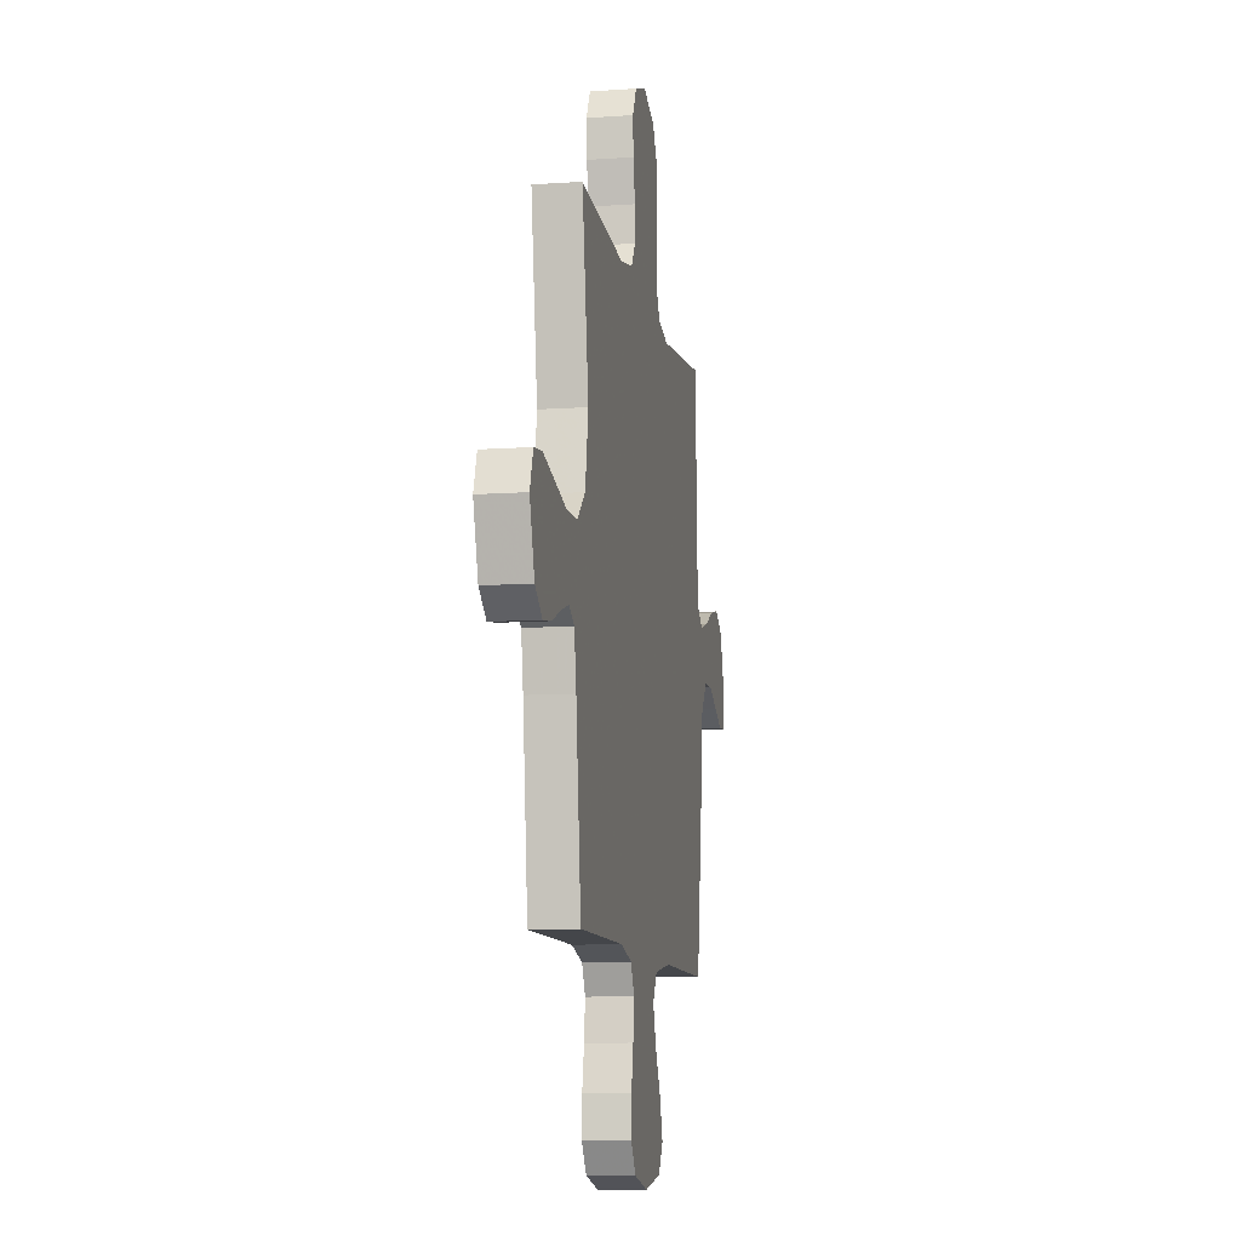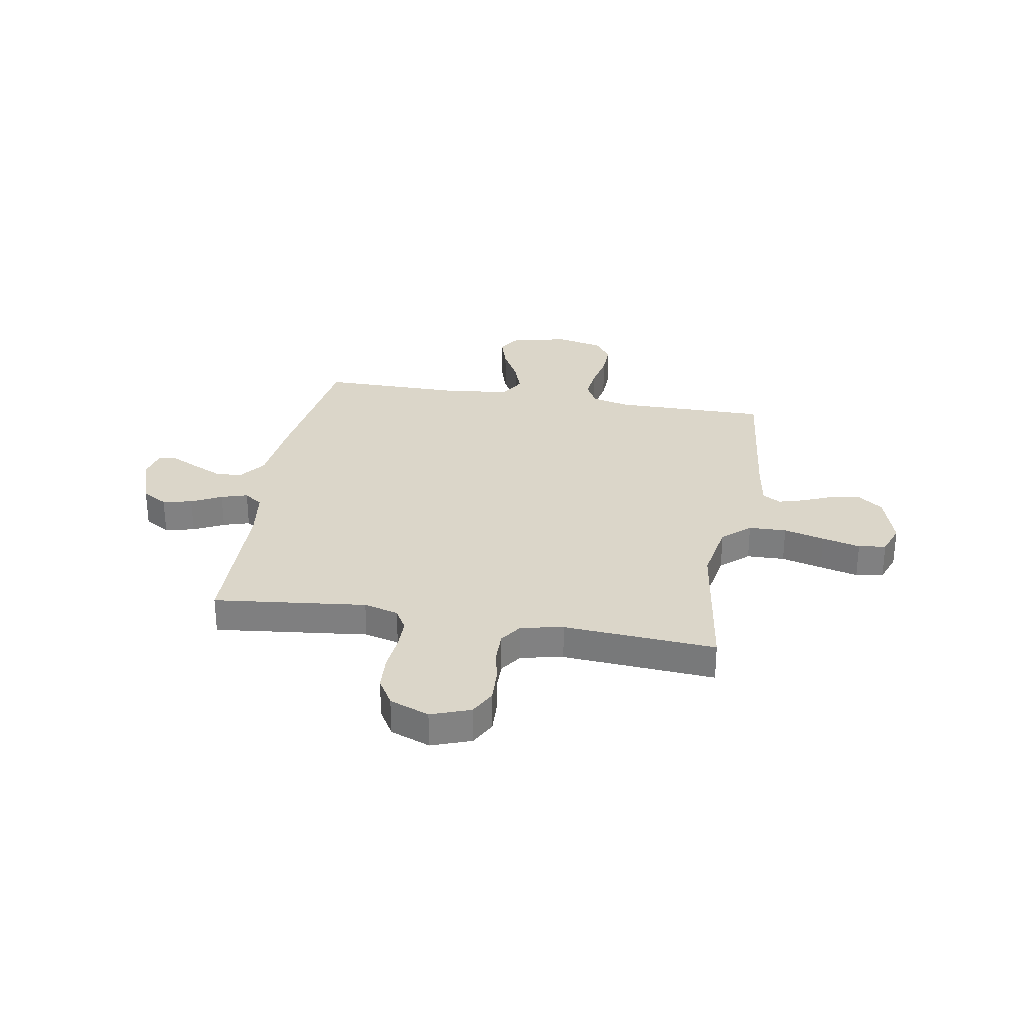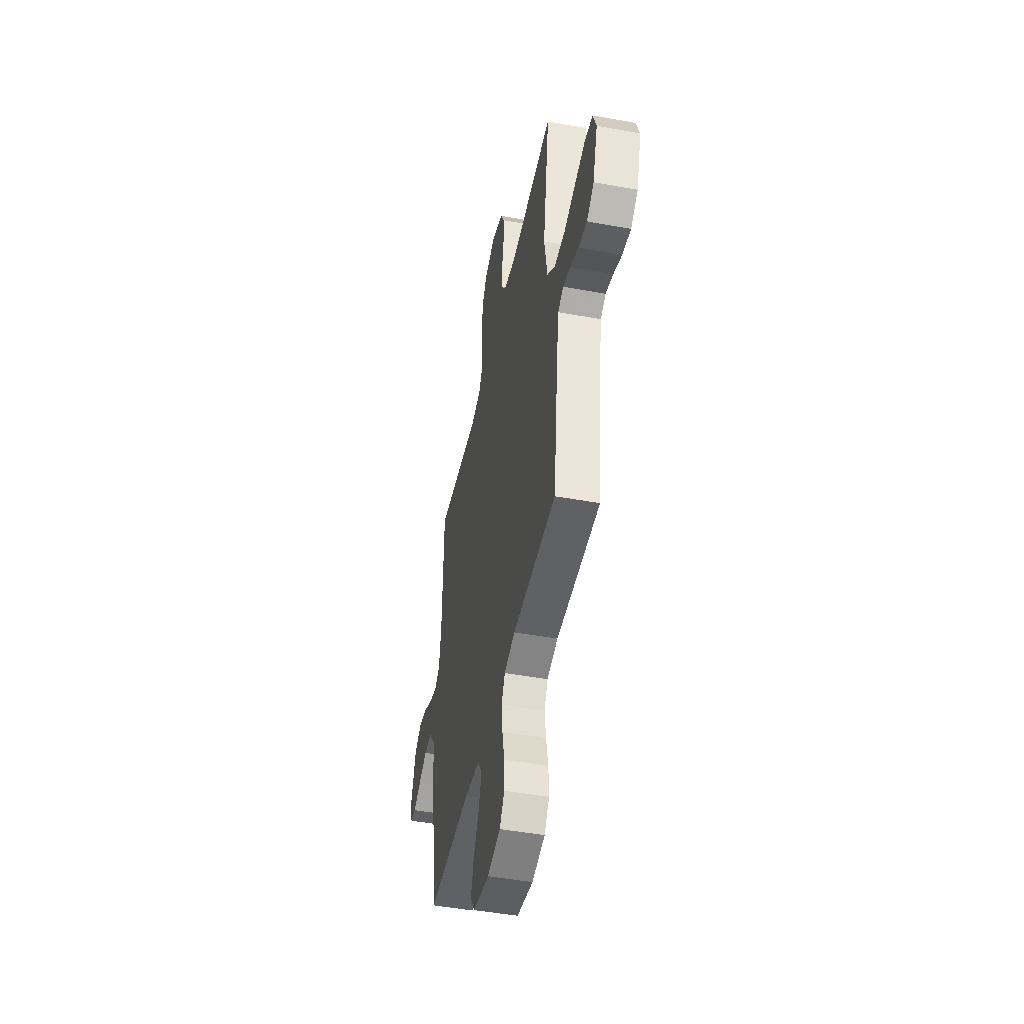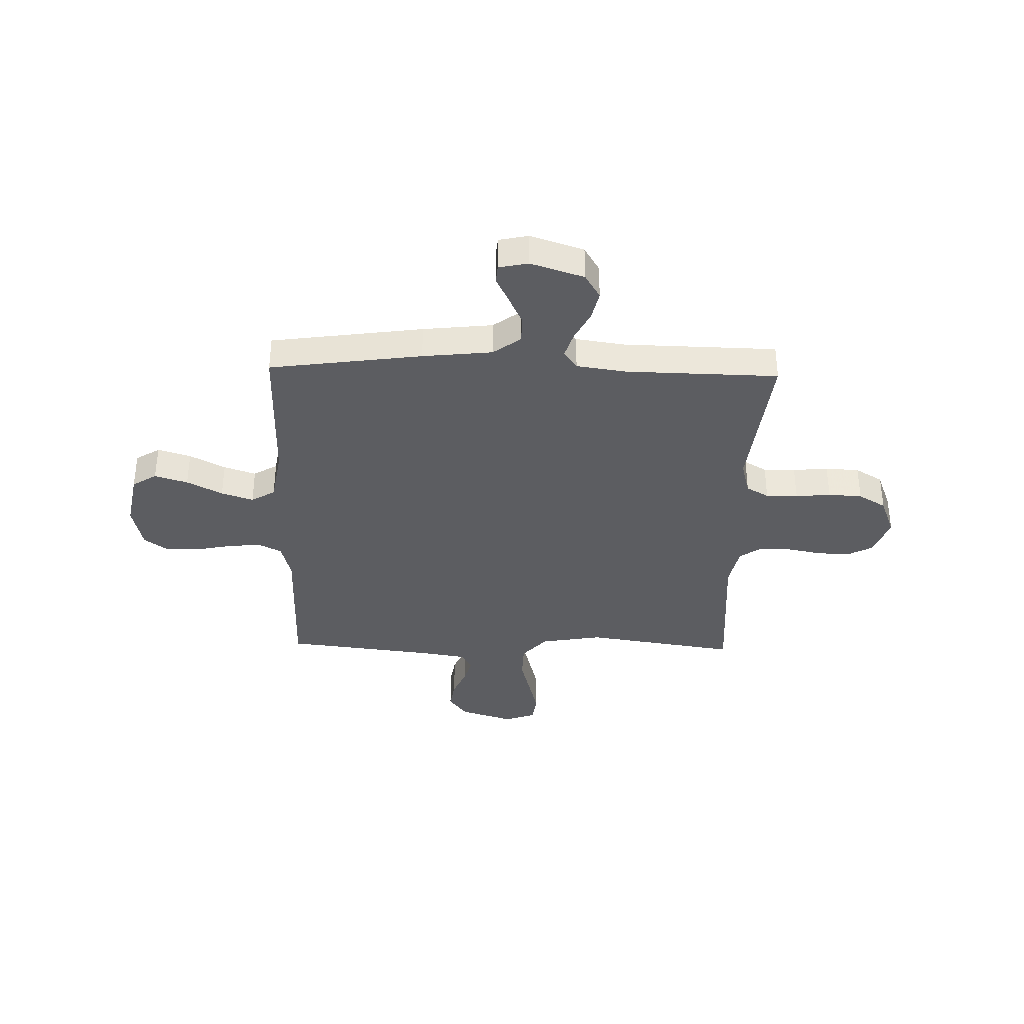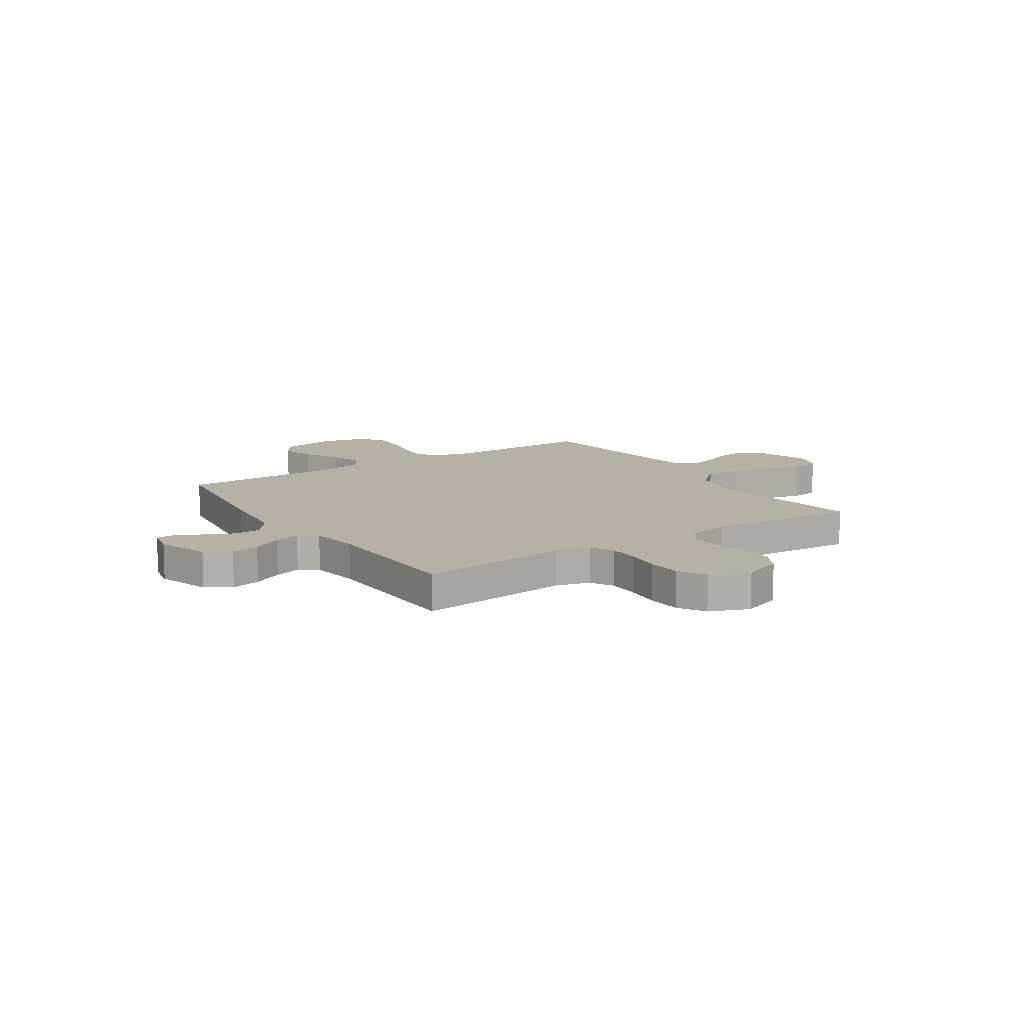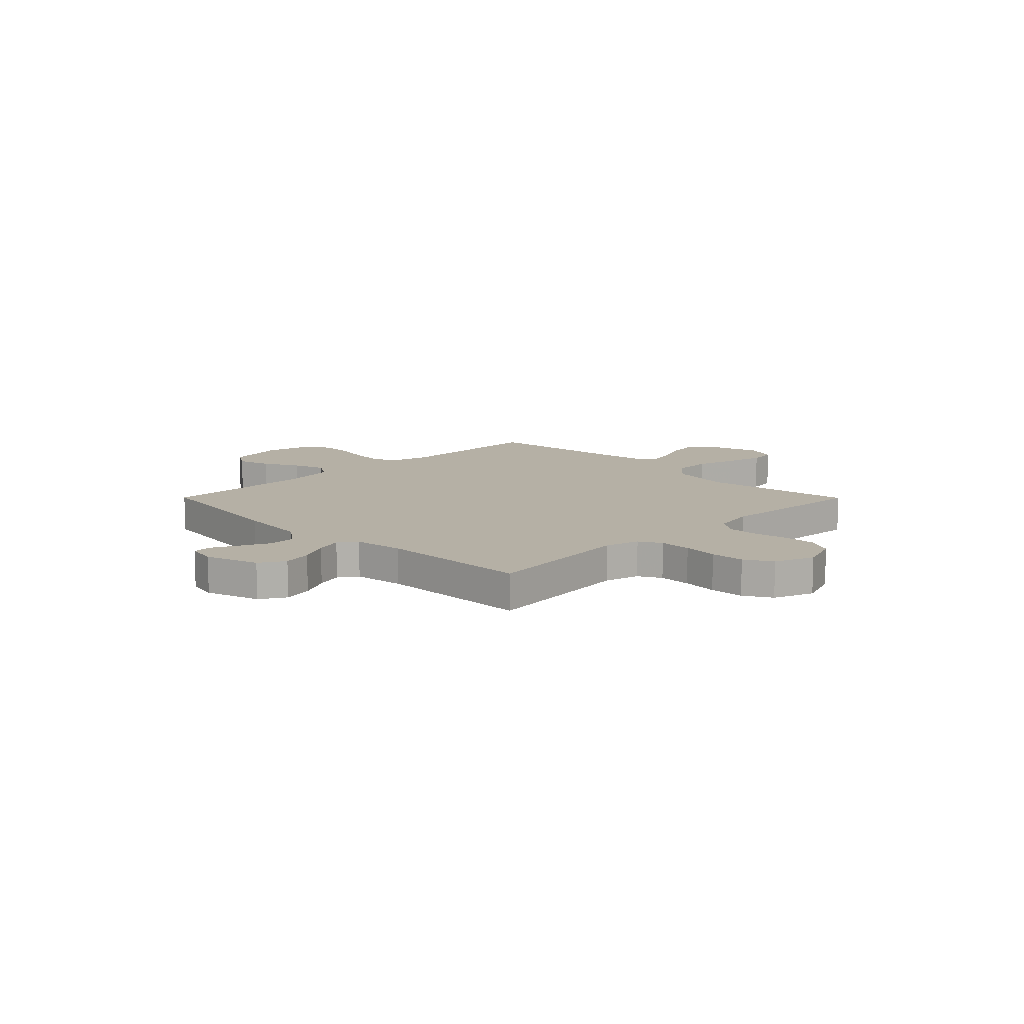
<metadata>
{"format":"obj","ext":"obj","renderer":"f3d","projection":"perspective","resolution":1024,"background":"white","views":[{"elev":-10.2,"azim":100.1,"up":"+Z"},{"elev":29.7,"azim":9.8,"up":"+Y"},{"elev":-47.3,"azim":78.3,"up":"+Z"},{"elev":-36.3,"azim":-91.5,"up":"+Y"},{"elev":12.1,"azim":-33.4,"up":"+Y"},{"elev":11.7,"azim":-44.8,"up":"+Y"}]}
</metadata>
<code>
v 0.5 0.07 0.5
v 0.455 0.07 0.2
v 0.476 0.07 0.079
v 0.53 0.07 0.031
v 0.604 0.07 0.029
v 0.684 0.07 0.05
v 0.759 0.07 0.069
v 0.813 0.07 0.061
v 0.835 0.07 0
v 0.802 0.07 -0.106
v 0.753 0.07 -0.142
v 0.695 0.07 -0.133
v 0.637 0.07 -0.108
v 0.585 0.07 -0.093
v 0.549 0.07 -0.114
v 0.535 0.07 -0.2
v 0.5 0.07 -0.5
v 0.2 0.07 -0.498
v 0.125 0.07 -0.517
v 0.101 0.07 -0.564
v 0.108 0.07 -0.629
v 0.122 0.07 -0.699
v 0.124 0.07 -0.764
v 0.09 0.07 -0.812
v 0 0.07 -0.832
v -0.112 0.07 -0.811
v -0.142 0.07 -0.763
v -0.122 0.07 -0.698
v -0.085 0.07 -0.628
v -0.064 0.07 -0.565
v -0.092 0.07 -0.518
v -0.2 0.07 -0.5
v -0.5 0.07 -0.5
v -0.542 0.07 -0.2
v -0.557 0.07 -0.063
v -0.597 0.07 -0.009
v -0.65 0.07 -0.008
v -0.708 0.07 -0.035
v -0.761 0.07 -0.061
v -0.797 0.07 -0.058
v -0.809 0.07 0
v -0.775 0.07 0.105
v -0.725 0.07 0.135
v -0.667 0.07 0.122
v -0.608 0.07 0.092
v -0.556 0.07 0.076
v -0.52 0.07 0.102
v -0.506 0.07 0.2
v -0.5 0.07 0.5
v -0.2 0.07 0.466
v -0.132 0.07 0.484
v -0.107 0.07 0.528
v -0.107 0.07 0.591
v -0.114 0.07 0.66
v -0.11 0.07 0.727
v -0.078 0.07 0.781
v 0 0.07 0.811
v 0.077 0.07 0.783
v 0.104 0.07 0.732
v 0.101 0.07 0.668
v 0.088 0.07 0.6
v 0.087 0.07 0.54
v 0.117 0.07 0.496
v 0.2 0.07 0.479
v 0.5 0 0.5
v 0.455 0 0.2
v 0.476 0 0.079
v 0.53 0 0.031
v 0.604 0 0.029
v 0.684 0 0.05
v 0.759 0 0.069
v 0.813 0 0.061
v 0.835 0 0
v 0.802 0 -0.106
v 0.753 0 -0.142
v 0.695 0 -0.133
v 0.637 0 -0.108
v 0.585 0 -0.093
v 0.549 0 -0.114
v 0.535 0 -0.2
v 0.5 0 -0.5
v 0.2 0 -0.498
v 0.125 0 -0.517
v 0.101 0 -0.564
v 0.108 0 -0.629
v 0.122 0 -0.699
v 0.124 0 -0.764
v 0.09 0 -0.812
v 0 0 -0.832
v -0.112 0 -0.811
v -0.142 0 -0.763
v -0.122 0 -0.698
v -0.085 0 -0.628
v -0.064 0 -0.565
v -0.092 0 -0.518
v -0.2 0 -0.5
v -0.5 0 -0.5
v -0.542 0 -0.2
v -0.557 0 -0.063
v -0.597 0 -0.009
v -0.65 0 -0.008
v -0.708 0 -0.035
v -0.761 0 -0.061
v -0.797 0 -0.058
v -0.809 0 0
v -0.775 0 0.105
v -0.725 0 0.135
v -0.667 0 0.122
v -0.608 0 0.092
v -0.556 0 0.076
v -0.52 0 0.102
v -0.506 0 0.2
v -0.5 0 0.5
v -0.2 0 0.466
v -0.132 0 0.484
v -0.107 0 0.528
v -0.107 0 0.591
v -0.114 0 0.66
v -0.11 0 0.727
v -0.078 0 0.781
v 0 0 0.811
v 0.077 0 0.783
v 0.104 0 0.732
v 0.101 0 0.668
v 0.088 0 0.6
v 0.087 0 0.54
v 0.117 0 0.496
v 0.2 0 0.479
f 59 60 61
f 58 59 61
f 57 58 61
f 56 57 61
f 55 56 61
f 54 55 61
f 53 54 61
f 52 53 61 62
f 51 52 62 63
f 48 49 50
f 51 63 64
f 50 51 64
f 48 50 64
f 47 48 64
f 43 44 45
f 42 43 45
f 41 42 45
f 40 41 45
f 39 40 45
f 38 39 45
f 37 38 45 46
f 64 1 2
f 47 64 2
f 46 47 2
f 37 46 2
f 36 37 2
f 32 33 34 35
f 27 28 29
f 26 27 29
f 25 26 29
f 24 25 29
f 23 24 29
f 22 23 29
f 21 22 29
f 20 21 29 30
f 19 20 30 31
f 16 17 18
f 32 35 36
f 31 32 36
f 19 31 36
f 18 19 36
f 16 18 36
f 15 16 36
f 11 12 13
f 10 11 13
f 9 10 13
f 8 9 13
f 7 8 13
f 6 7 13
f 5 6 13
f 36 2 3
f 36 3 4
f 15 36 4
f 14 15 4
f 4 5 13 14
f 125 124 123
f 125 123 122
f 125 122 121
f 125 121 120
f 125 120 119
f 125 119 118
f 125 118 117
f 126 125 117 116
f 127 126 116 115
f 114 113 112
f 128 127 115
f 128 115 114
f 128 114 112
f 128 112 111
f 109 108 107
f 109 107 106
f 109 106 105
f 109 105 104
f 109 104 103
f 109 103 102
f 110 109 102 101
f 66 65 128
f 66 128 111
f 66 111 110
f 66 110 101
f 66 101 100
f 99 98 97 96
f 93 92 91
f 93 91 90
f 93 90 89
f 93 89 88
f 93 88 87
f 93 87 86
f 93 86 85
f 94 93 85 84
f 95 94 84 83
f 82 81 80
f 100 99 96
f 100 96 95
f 100 95 83
f 100 83 82
f 100 82 80
f 100 80 79
f 77 76 75
f 77 75 74
f 77 74 73
f 77 73 72
f 77 72 71
f 77 71 70
f 77 70 69
f 67 66 100
f 68 67 100
f 68 100 79
f 68 79 78
f 78 77 69 68
f 1 65 66 2
f 2 66 67 3
f 3 67 68 4
f 4 68 69 5
f 5 69 70 6
f 6 70 71 7
f 7 71 72 8
f 8 72 73 9
f 9 73 74 10
f 10 74 75 11
f 11 75 76 12
f 12 76 77 13
f 13 77 78 14
f 14 78 79 15
f 15 79 80 16
f 16 80 81 17
f 17 81 82 18
f 18 82 83 19
f 19 83 84 20
f 20 84 85 21
f 21 85 86 22
f 22 86 87 23
f 23 87 88 24
f 24 88 89 25
f 25 89 90 26
f 26 90 91 27
f 27 91 92 28
f 28 92 93 29
f 29 93 94 30
f 30 94 95 31
f 31 95 96 32
f 32 96 97 33
f 33 97 98 34
f 34 98 99 35
f 35 99 100 36
f 36 100 101 37
f 37 101 102 38
f 38 102 103 39
f 39 103 104 40
f 40 104 105 41
f 41 105 106 42
f 42 106 107 43
f 43 107 108 44
f 44 108 109 45
f 45 109 110 46
f 46 110 111 47
f 47 111 112 48
f 48 112 113 49
f 49 113 114 50
f 50 114 115 51
f 51 115 116 52
f 52 116 117 53
f 53 117 118 54
f 54 118 119 55
f 55 119 120 56
f 56 120 121 57
f 57 121 122 58
f 58 122 123 59
f 59 123 124 60
f 60 124 125 61
f 61 125 126 62
f 62 126 127 63
f 63 127 128 64
f 64 128 65 1

</code>
